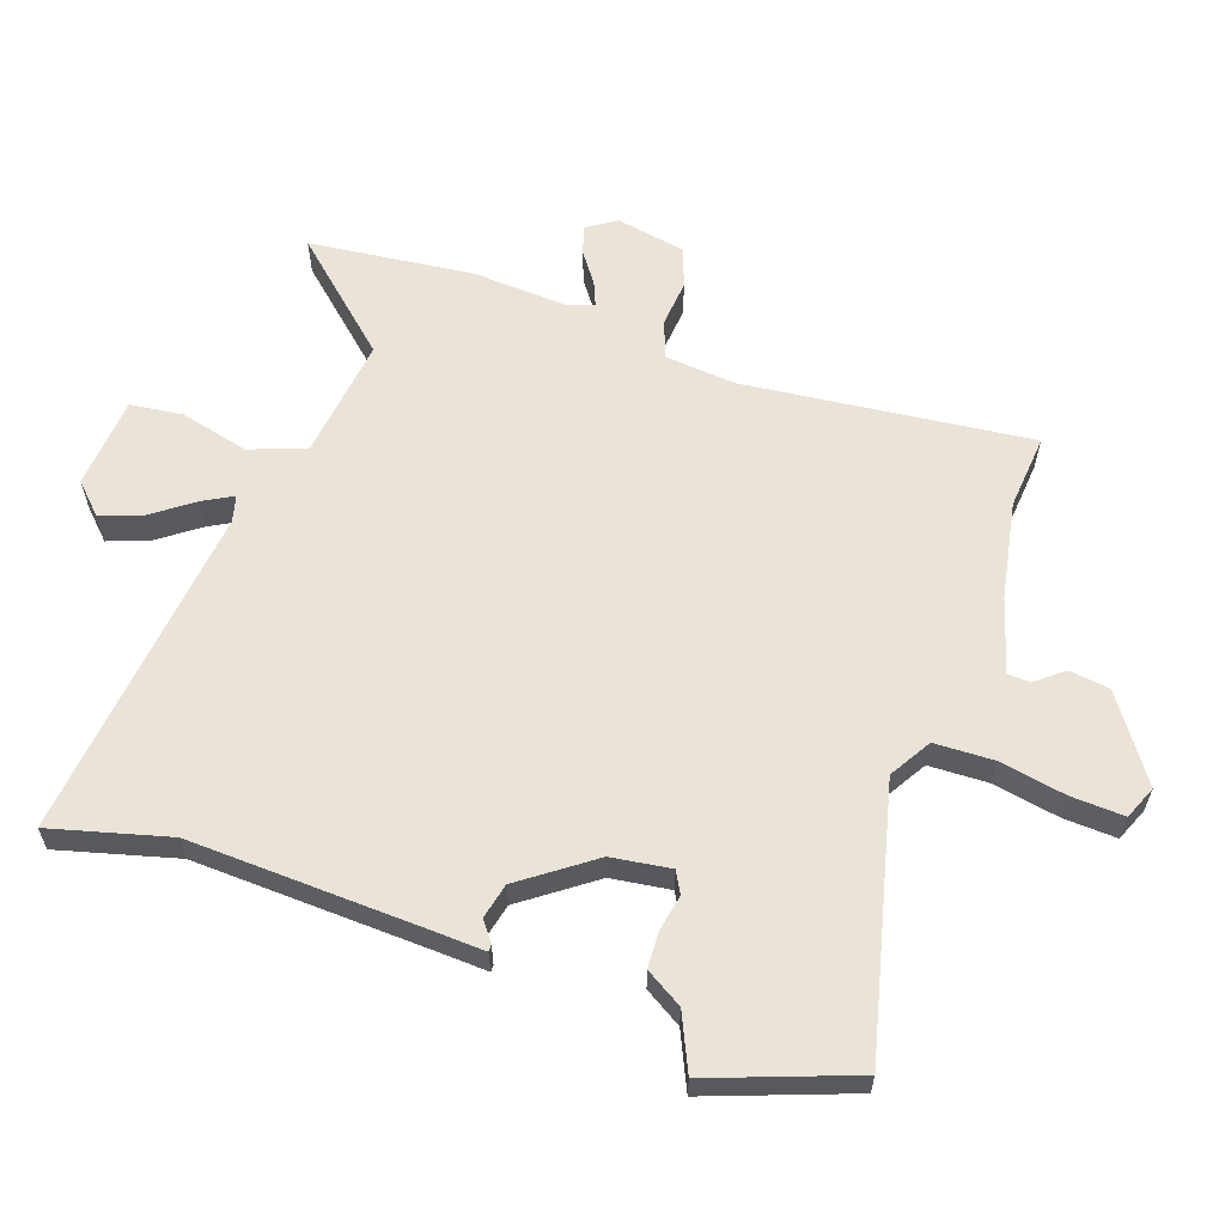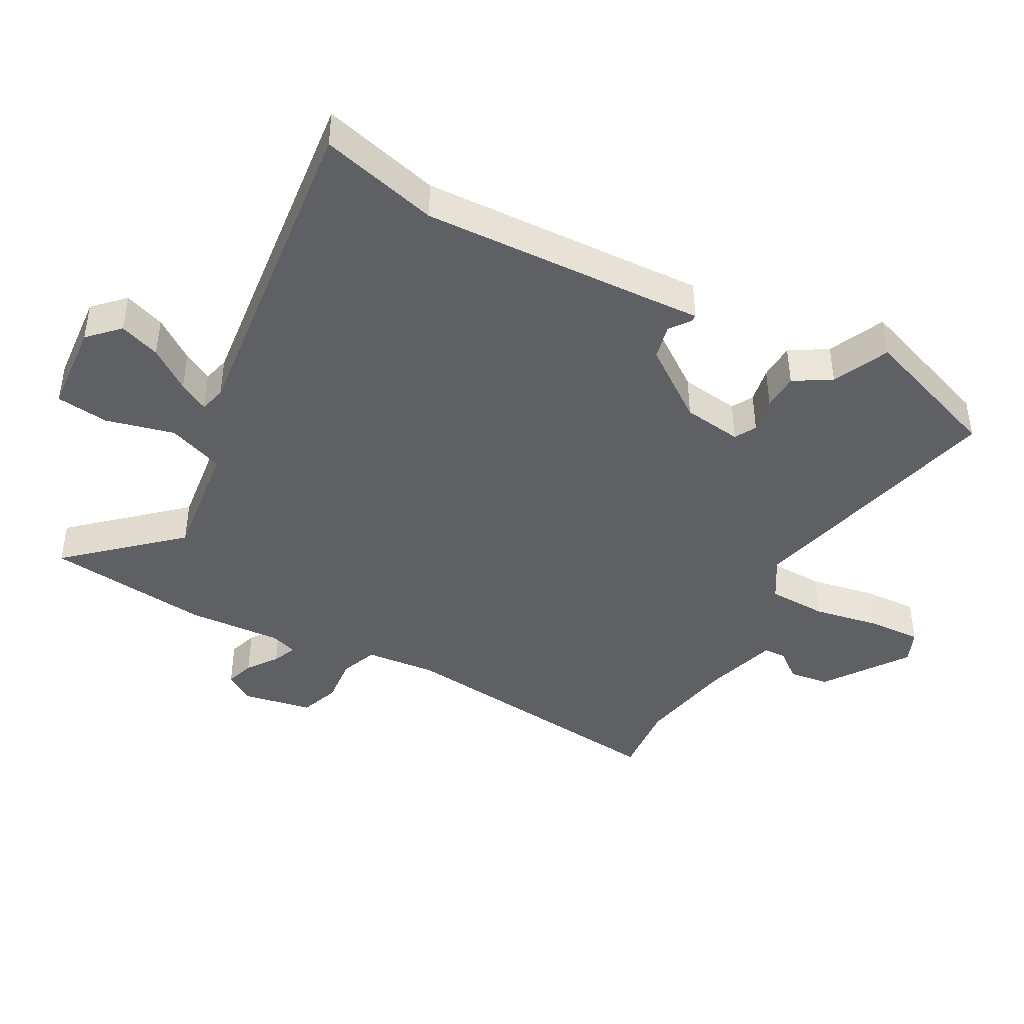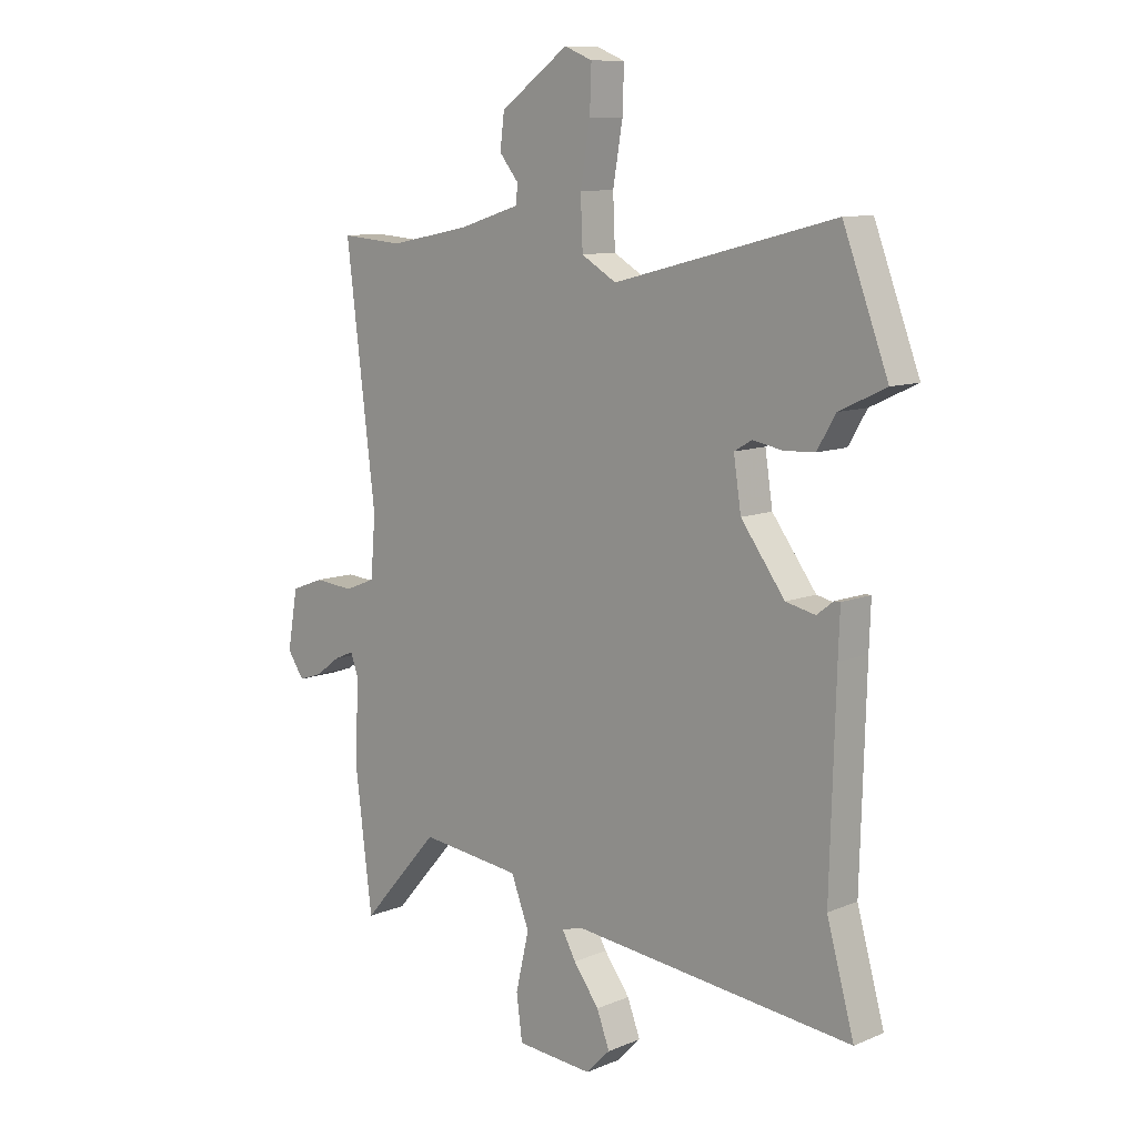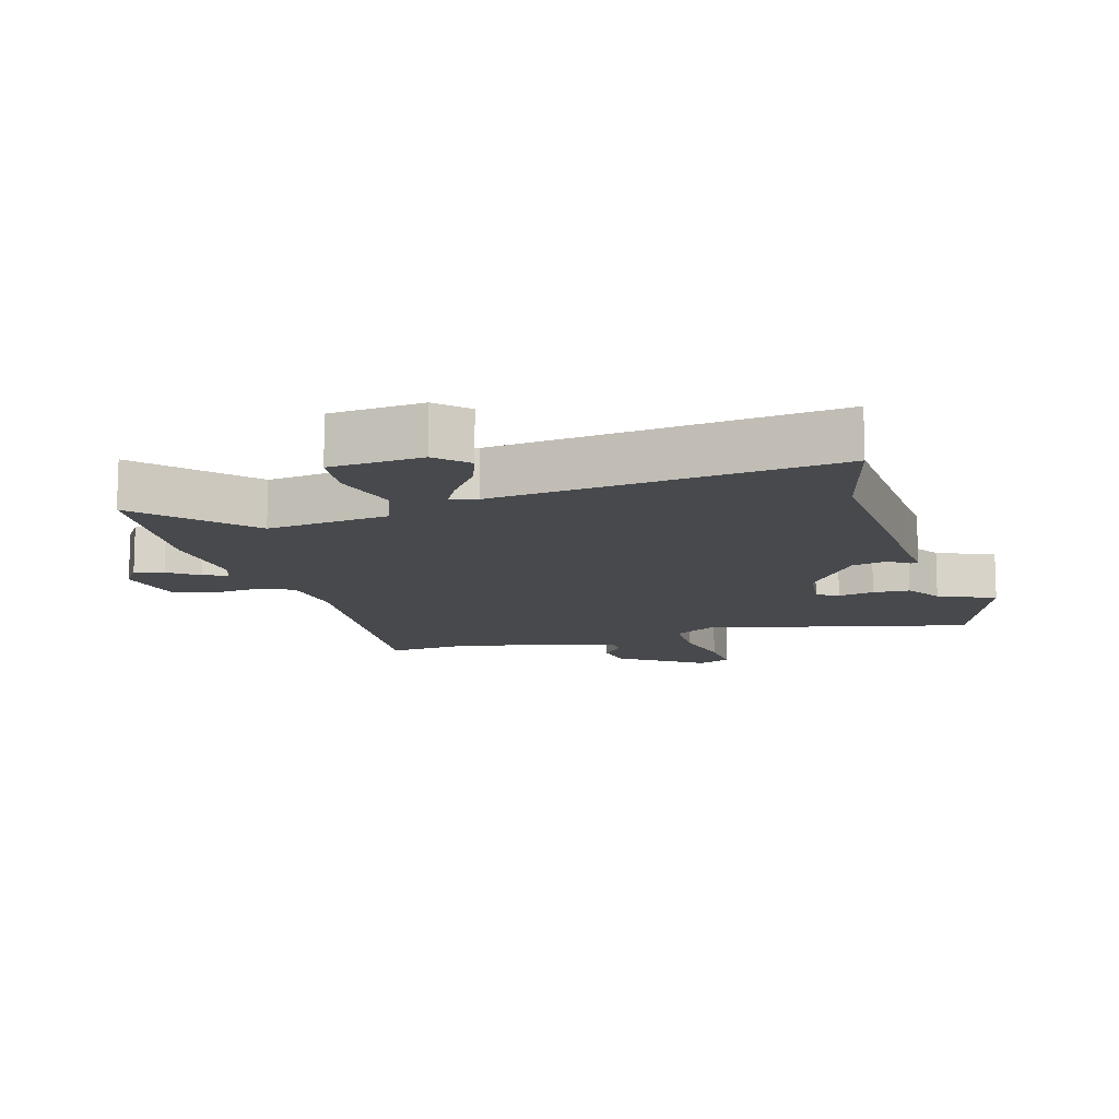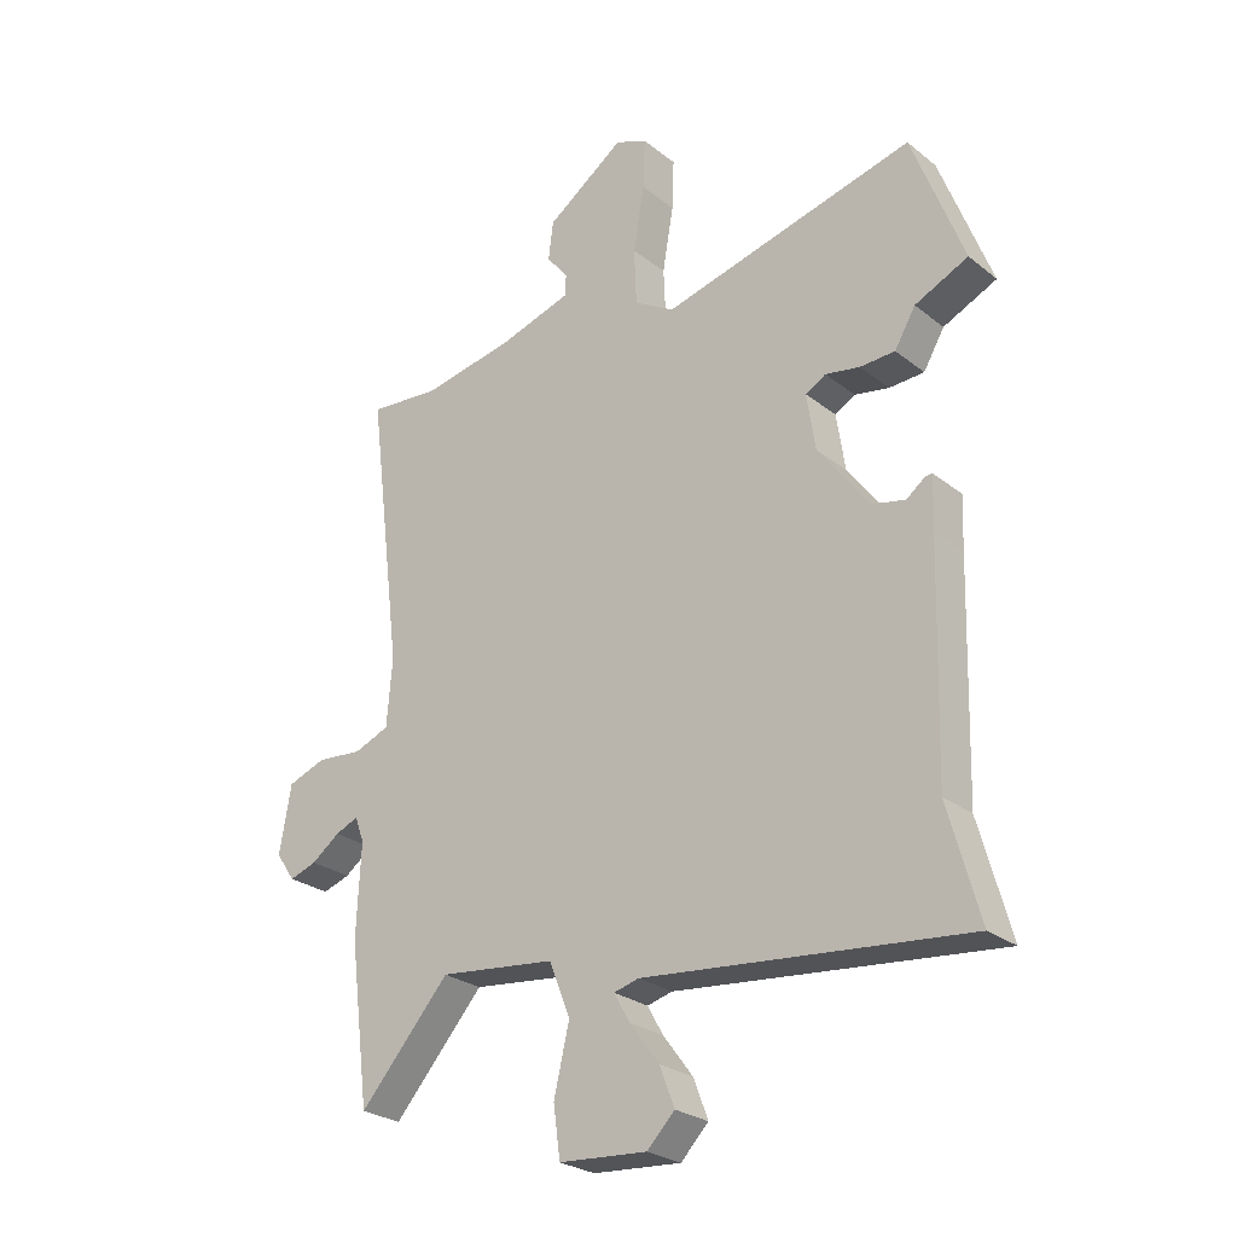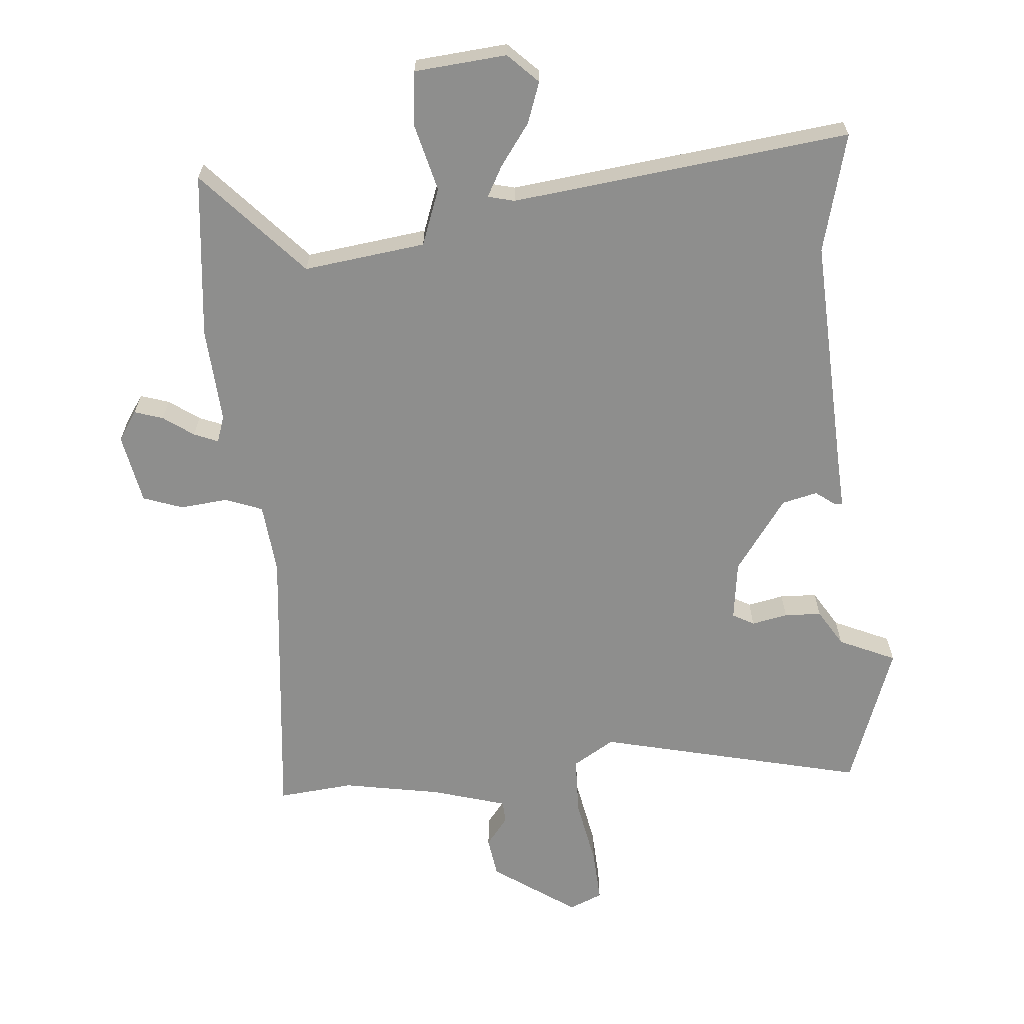
<metadata>
{"format":"obj","ext":"obj","renderer":"f3d","projection":"perspective","resolution":1024,"background":"white","views":[{"elev":60.9,"azim":-70.2,"up":"+Y"},{"elev":-43.1,"azim":-117.8,"up":"+Y"},{"elev":10.2,"azim":-136.3,"up":"+Z"},{"elev":-12.1,"azim":-162.6,"up":"+Y"},{"elev":-26.0,"azim":-141.0,"up":"+Z"},{"elev":-64.9,"azim":-174.0,"up":"+Y"}]}
</metadata>
<code>
v -0.526 0.07 -0.592
v -0.475 0.07 -0.409
v -0.485 0.07 -0.048
v -0.488 0.07 0.036
v -0.477 0.07 0.036
v -0.446 0.07 0.012
v -0.391 0.07 0.024
v -0.309 0.07 0.134
v -0.295 0.07 0.226
v -0.328 0.07 0.245
v -0.384 0.07 0.235
v -0.441 0.07 0.238
v -0.475 0.07 0.296
v -0.562 0.07 0.337
v -0.478 0.07 0.558
v -0.067 0.07 0.452
v -0.002 0.07 0.49
v 0.002 0.07 0.582
v -0.016 0.07 0.687
v -0.019 0.07 0.769
v 0.033 0.07 0.79
v 0.16 0.07 0.699
v 0.168 0.07 0.636
v 0.133 0.07 0.593
v 0.134 0.07 0.558
v 0.249 0.07 0.522
v 0.4 0.07 0.492
v 0.517 0.07 0.501
v 0.462 0.07 0.055
v 0.471 0.07 -0.055
v 0.528 0.07 -0.078
v 0.602 0.07 -0.072
v 0.663 0.07 -0.095
v 0.682 0.07 -0.204
v 0.651 0.07 -0.249
v 0.607 0.07 -0.234
v 0.561 0.07 -0.2
v 0.524 0.07 -0.184
v 0.509 0.07 -0.225
v 0.516 0.07 -0.373
v 0.484 0.07 -0.629
v 0.338 0.07 -0.463
v 0.149 0.07 -0.484
v 0.115 0.07 -0.571
v 0.14 0.07 -0.678
v 0.129 0.07 -0.76
v -0.014 0.07 -0.77
v -0.059 0.07 -0.724
v -0.035 0.07 -0.661
v 0.013 0.07 -0.597
v 0.039 0.07 -0.551
v -0.002 0.07 -0.54
v -0.526 0 -0.592
v -0.475 0 -0.409
v -0.485 0 -0.048
v -0.488 0 0.036
v -0.477 0 0.036
v -0.446 0 0.012
v -0.391 0 0.024
v -0.309 0 0.134
v -0.295 0 0.226
v -0.328 0 0.245
v -0.384 0 0.235
v -0.441 0 0.238
v -0.475 0 0.296
v -0.562 0 0.337
v -0.478 0 0.558
v -0.067 0 0.452
v -0.002 0 0.49
v 0.002 0 0.582
v -0.016 0 0.687
v -0.019 0 0.769
v 0.033 0 0.79
v 0.16 0 0.699
v 0.168 0 0.636
v 0.133 0 0.593
v 0.134 0 0.558
v 0.249 0 0.522
v 0.4 0 0.492
v 0.517 0 0.501
v 0.462 0 0.055
v 0.471 0 -0.055
v 0.528 0 -0.078
v 0.602 0 -0.072
v 0.663 0 -0.095
v 0.682 0 -0.204
v 0.651 0 -0.249
v 0.607 0 -0.234
v 0.561 0 -0.2
v 0.524 0 -0.184
v 0.509 0 -0.225
v 0.516 0 -0.373
v 0.484 0 -0.629
v 0.338 0 -0.463
v 0.149 0 -0.484
v 0.115 0 -0.571
v 0.14 0 -0.678
v 0.129 0 -0.76
v -0.014 0 -0.77
v -0.059 0 -0.724
v -0.035 0 -0.661
v 0.013 0 -0.597
v 0.039 0 -0.551
v -0.002 0 -0.54
f 47 48 49 50
f 47 50 51
f 44 45 46 47
f 43 44 47 51
f 39 40 41 42
f 38 39 42 43
f 34 35 36 37
f 34 37 38
f 31 32 33 34
f 30 31 34 38
f 27 28 29
f 26 27 29 30
f 25 26 30
f 21 22 23 24
f 21 24 25
f 18 19 20 21
f 17 18 21 25
f 16 17 25 30
f 13 14 15 16
f 10 11 12 13
f 10 13 16
f 9 10 16 30
f 3 4 5 6
f 2 3 6 7
f 52 1 2
f 52 2 7 8
f 38 43 51 52
f 30 38 52
f 8 9 30 52
f 102 101 100 99
f 103 102 99
f 99 98 97 96
f 103 99 96 95
f 94 93 92 91
f 95 94 91 90
f 89 88 87 86
f 90 89 86
f 86 85 84 83
f 90 86 83 82
f 81 80 79
f 82 81 79 78
f 82 78 77
f 76 75 74 73
f 77 76 73
f 73 72 71 70
f 77 73 70 69
f 82 77 69 68
f 68 67 66 65
f 65 64 63 62
f 68 65 62
f 82 68 62 61
f 58 57 56 55
f 59 58 55 54
f 54 53 104
f 60 59 54 104
f 104 103 95 90
f 104 90 82
f 104 82 61 60
f 1 53 54 2
f 2 54 55 3
f 3 55 56 4
f 4 56 57 5
f 5 57 58 6
f 6 58 59 7
f 7 59 60 8
f 8 60 61 9
f 9 61 62 10
f 10 62 63 11
f 11 63 64 12
f 12 64 65 13
f 13 65 66 14
f 14 66 67 15
f 15 67 68 16
f 16 68 69 17
f 17 69 70 18
f 18 70 71 19
f 19 71 72 20
f 20 72 73 21
f 21 73 74 22
f 22 74 75 23
f 23 75 76 24
f 24 76 77 25
f 25 77 78 26
f 26 78 79 27
f 27 79 80 28
f 28 80 81 29
f 29 81 82 30
f 30 82 83 31
f 31 83 84 32
f 32 84 85 33
f 33 85 86 34
f 34 86 87 35
f 35 87 88 36
f 36 88 89 37
f 37 89 90 38
f 38 90 91 39
f 39 91 92 40
f 40 92 93 41
f 41 93 94 42
f 42 94 95 43
f 43 95 96 44
f 44 96 97 45
f 45 97 98 46
f 46 98 99 47
f 47 99 100 48
f 48 100 101 49
f 49 101 102 50
f 50 102 103 51
f 51 103 104 52
f 52 104 53 1

</code>
